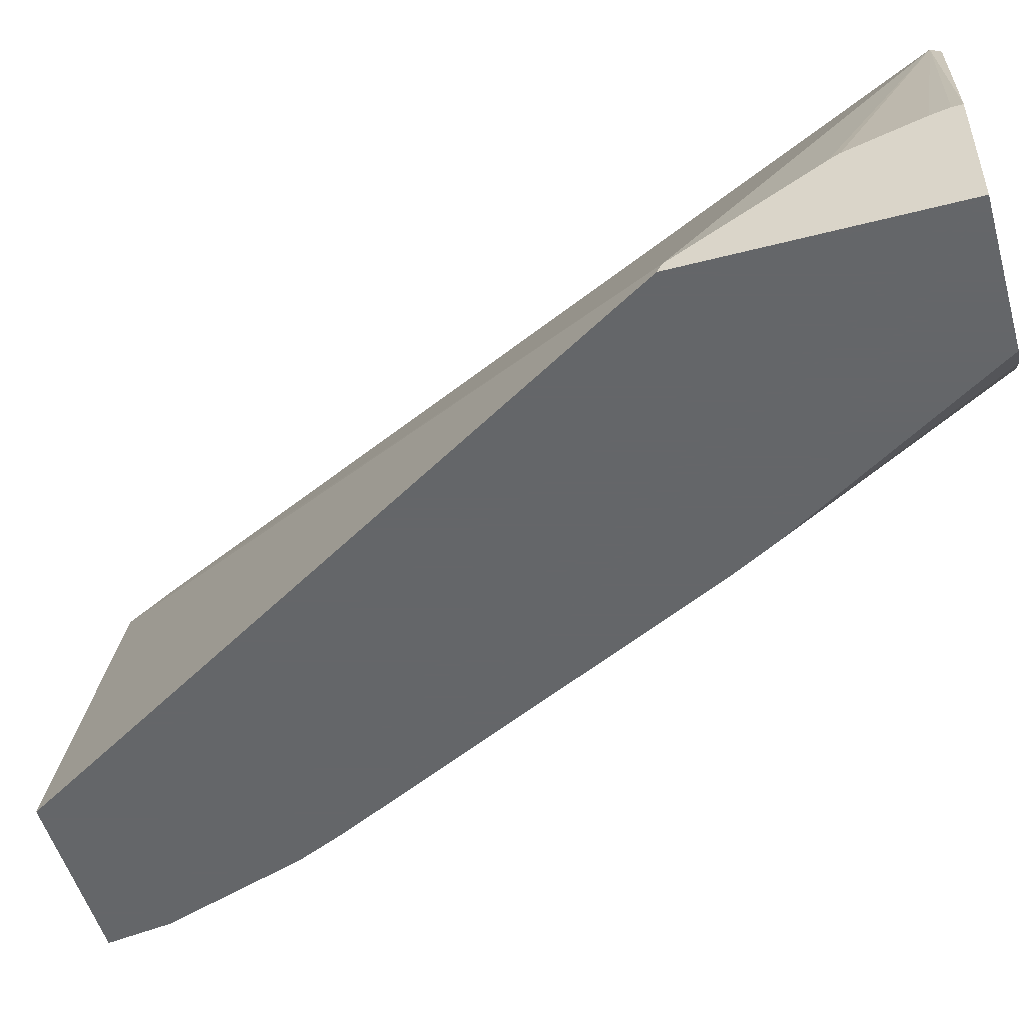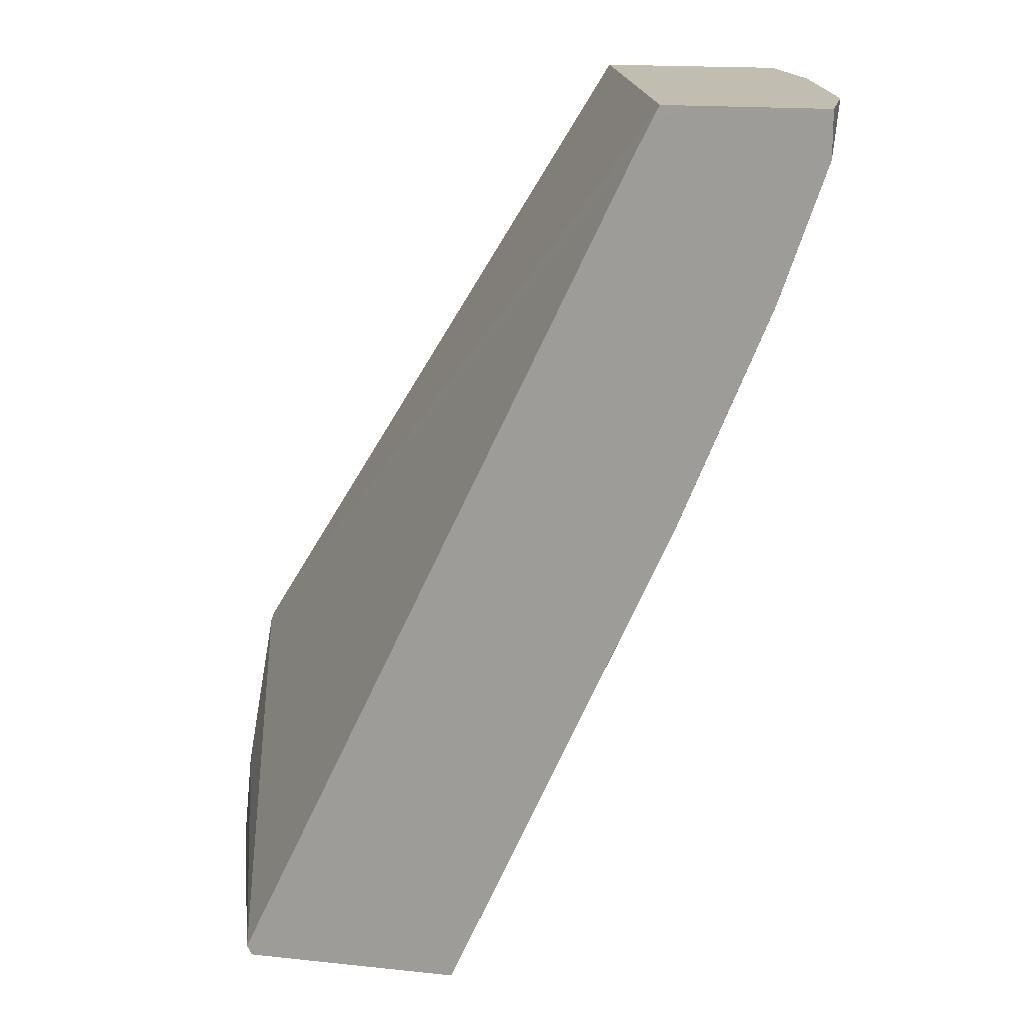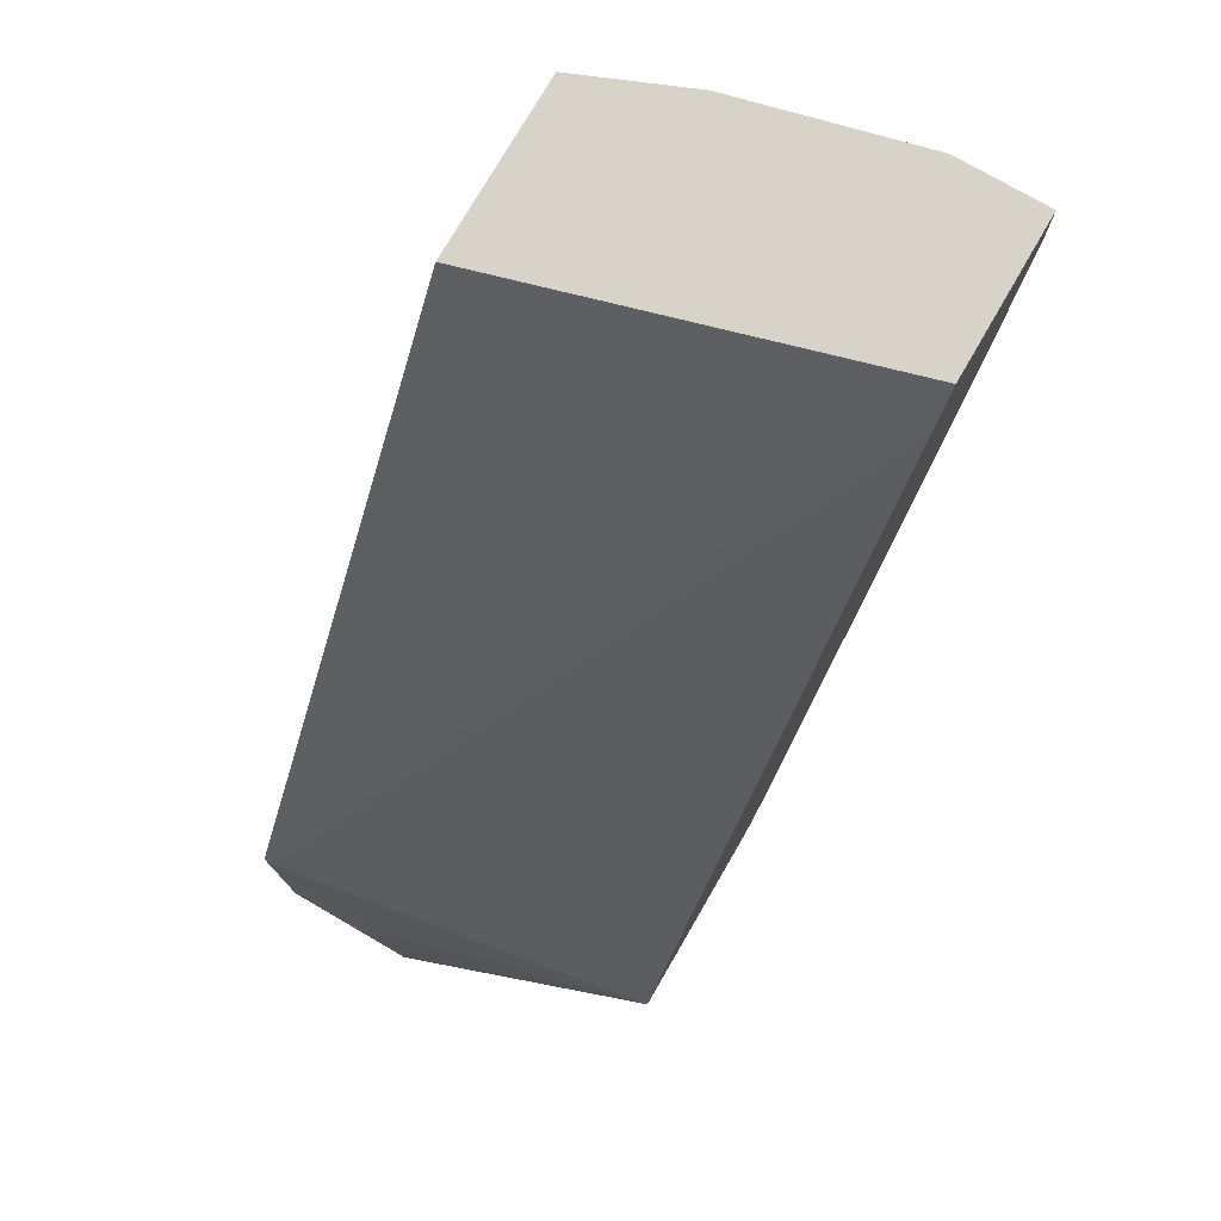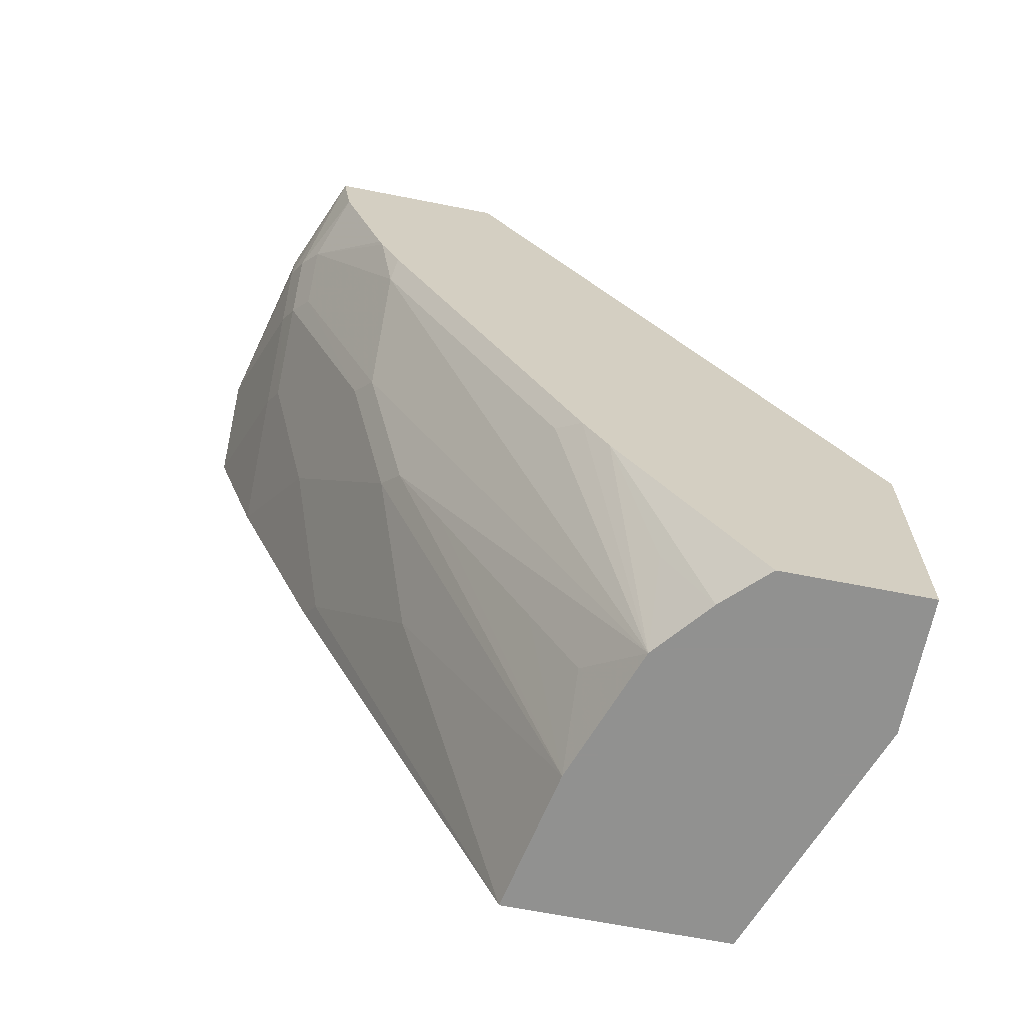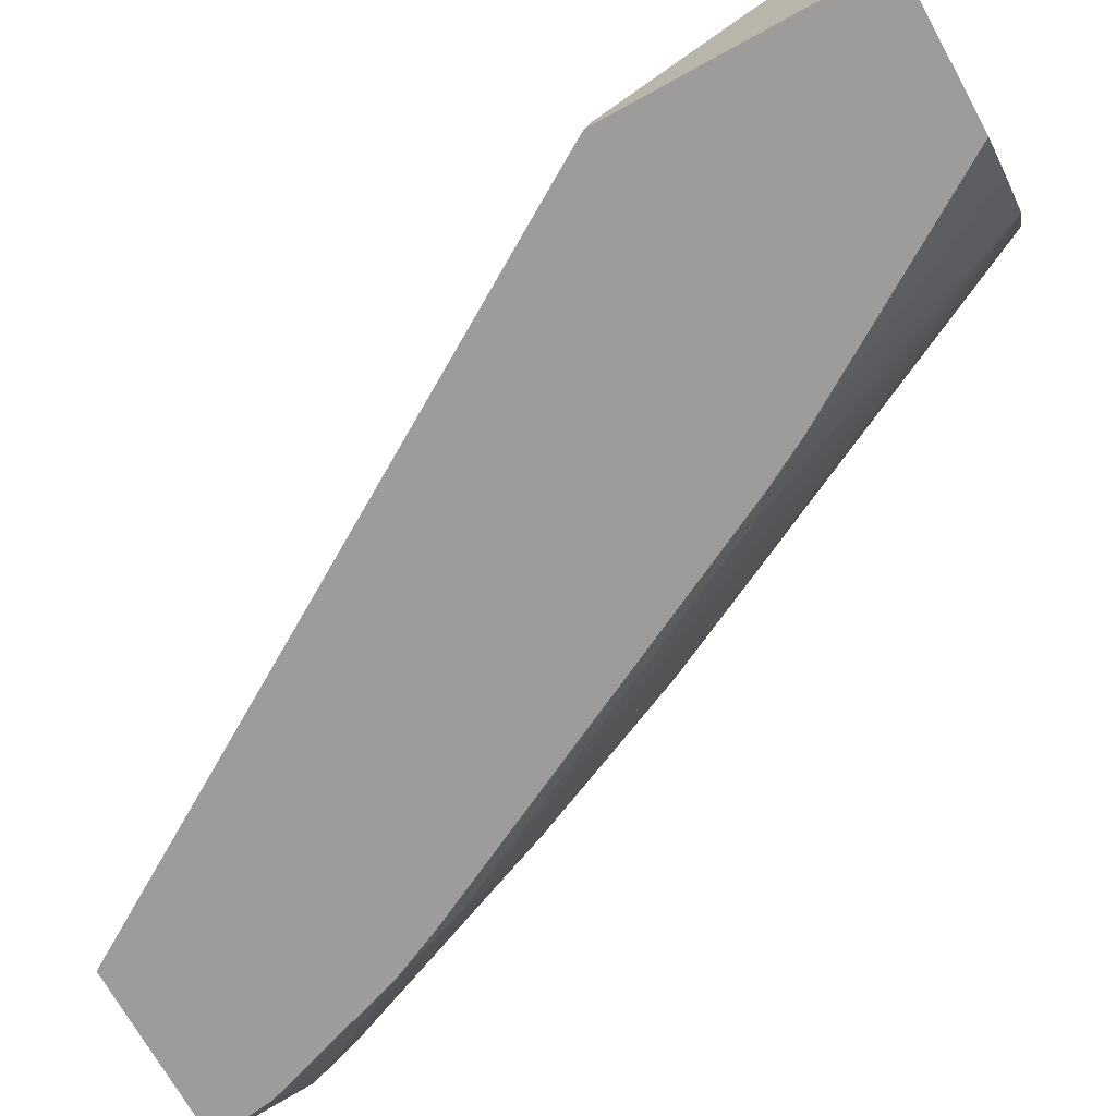
<metadata>
{"format":"obj","ext":"obj","renderer":"f3d","projection":"perspective","resolution":1024,"background":"white","views":[{"elev":-51.7,"azim":-74.4,"up":"+Z"},{"elev":17.0,"azim":11.9,"up":"+Y"},{"elev":76.2,"azim":-59.9,"up":"+Y"},{"elev":-66.0,"azim":168.8,"up":"+Y"},{"elev":-70.1,"azim":-61.1,"up":"+Z"}]}
</metadata>
<code>
v 0.1695 -0.6021 -0.2777
v 0.2751 -0.6021 -0.2777
v 0.1695 -0.6021 -0.1797
v 0.1695 -0.4188 -0.2777
v 0.3061 -0.6021 -0.2471
v 0.3743 -0.4429 -0.2777
v 0.235 -0.6021 5.065e-05
v 0.2314 -0.595 5.065e-05
v 0.1695 -0.595 -0.1797
v 0.1695 -0.4222 -0.2708
v 0.1829 -0.3967 -0.2777
v 0.3388 -0.5453 -0.2479
v 0.3403 -0.6021 -0.2054
v 0.3925 -0.4099 -0.2777
v 0.3736 -0.6021 5.065e-05
v 0.1695 -0.5214 -0.2047
v 0.1695 -0.5289 -0.2004
v 0.1695 -0.5819 -0.1829
v 0.5289 0.03301 5.065e-05
v 0.5456 0.06652 -3.73e-06
v 0.4654 0.06652 -0.2777
v 0.5082 -0.2974 -0.1653
v 0.4751 -0.3636 -0.1653
v 0.4091 -0.4958 -0.1653
v 0.376 -0.5619 -0.1653
v 0.3756 -0.6021 -0.1063
v 0.4091 -0.3967 -0.2644
v 0.5412 -0.1322 -0.2644
v 0.5412 -0.1983 -0.1983
v 0.5247 -0.1455 -0.2777
v 0.3967 -0.6021 -3.73e-06
v 0.3966 -0.595 5.065e-05
v 0.5399 0.05507 5.065e-05
v 0.5668 0.06652 5.065e-05
v 0.595 0.06652 -0.2777
v 0.5206 -0.2809 -0.1487
v 0.4875 -0.3801 -0.08265
v 0.5313 -0.1322 -0.2777
v 0.5379 -0.119 -0.2777
v 0.5528 -0.08597 -0.2777
v 0.6073 -3.655e-05 -0.2314
v 0.6073 -0.03309 -0.1983
v 0.5536 -0.1819 -0.1818
v 0.5536 -0.248 -0.01653
v 0.5619 -0.2314 -3.73e-06
v 0.5619 -0.2314 5.065e-05
v 0.6598 0.06652 5.065e-05
v 0.628 0.06652 -0.1983
v 0.595 0.06607 -0.2777
v 0.5536 -0.2149 -0.1157
v 0.5553 -0.07942 -0.2777
v 0.5883 0.01979 -0.2777
v 0.6198 0.01652 -0.2148
v 0.6198 -0.01653 -0.1818
v 0.6198 -0.04965 -0.1157
v 0.5867 -0.1488 -0.08265
v 0.6198 -0.0827 -0.01653
v 0.628 -0.06614 -3.73e-06
v 0.628 -0.06614 5.065e-05
v 0.6611 0.06652 -3.73e-06
v 0.6611 0.06607 5.065e-05
v 0.6611 0.06652 -0.06612
v 0.628 0.03301 -0.1983
v 0.628 -3.655e-05 -0.1653
v 0.628 -0.03309 -0.09918
v 0.6611 0.03301 -3.73e-06
v 0.661 0.03301 5.065e-05
v 0.6611 0.06607 -0.06612
f 29 42 43
f 31 37 44
f 31 44 45
f 31 45 46
f 31 46 32
f 37 50 44
f 36 43 50
f 36 50 37
f 40 51 41
f 41 51 52
f 28 42 29
f 41 52 53
f 35 63 49
f 28 41 42
f 23 26 24
f 28 39 40
f 28 38 39
f 28 30 38
f 27 30 28
f 26 37 31
f 26 36 37
f 24 26 25
f 22 36 26
f 22 43 36
f 22 29 43
f 22 26 23
f 20 35 21
f 20 48 35
f 41 53 54
f 28 40 41
f 41 54 42
f 54 64 55
f 43 54 55
f 65 68 66
f 64 68 65
f 63 68 64
f 61 67 66
f 60 68 62
f 60 66 68
f 60 61 66
f 58 67 59
f 58 66 67
f 58 65 66
f 55 57 56
f 55 58 57
f 55 65 58
f 55 64 65
f 42 54 43
f 20 62 48
f 53 63 64
f 50 55 56
f 49 53 52
f 49 63 53
f 48 68 63
f 48 62 68
f 47 61 60
f 45 59 46
f 45 58 59
f 44 58 45
f 44 57 58
f 44 56 57
f 44 50 56
f 43 55 50
f 53 64 54
f 20 60 62
f 35 48 63
f 20 34 47
f 4 10 11
f 3 8 9
f 3 7 8
f 2 6 5
f 1 6 2
f 1 14 6
f 1 30 14
f 1 38 30
f 1 39 38
f 1 40 39
f 1 51 40
f 1 52 51
f 1 49 52
f 1 35 49
f 5 12 13
f 1 21 35
f 1 4 11
f 1 16 10
f 1 17 16
f 1 18 17
f 1 9 18
f 1 3 9
f 1 7 3
f 1 15 7
f 1 31 15
f 1 26 31
f 1 13 26
f 1 5 13
f 1 2 5
f 20 47 60
f 1 11 21
f 5 6 12
f 1 10 4
f 6 13 12
f 20 33 34
f 6 14 13
f 19 33 20
f 15 31 32
f 14 30 27
f 13 29 22
f 13 28 29
f 13 27 28
f 13 25 26
f 13 24 25
f 13 23 24
f 13 22 23
f 11 20 21
f 10 20 11
f 10 19 20
f 13 14 27
f 8 18 9
f 7 32 46
f 8 19 10
f 7 46 59
f 7 59 67
f 7 67 61
f 7 15 32
f 7 47 34
f 7 61 47
f 7 34 33
f 7 33 19
f 7 19 8
f 8 10 16
f 8 16 17
f 8 17 18

</code>
